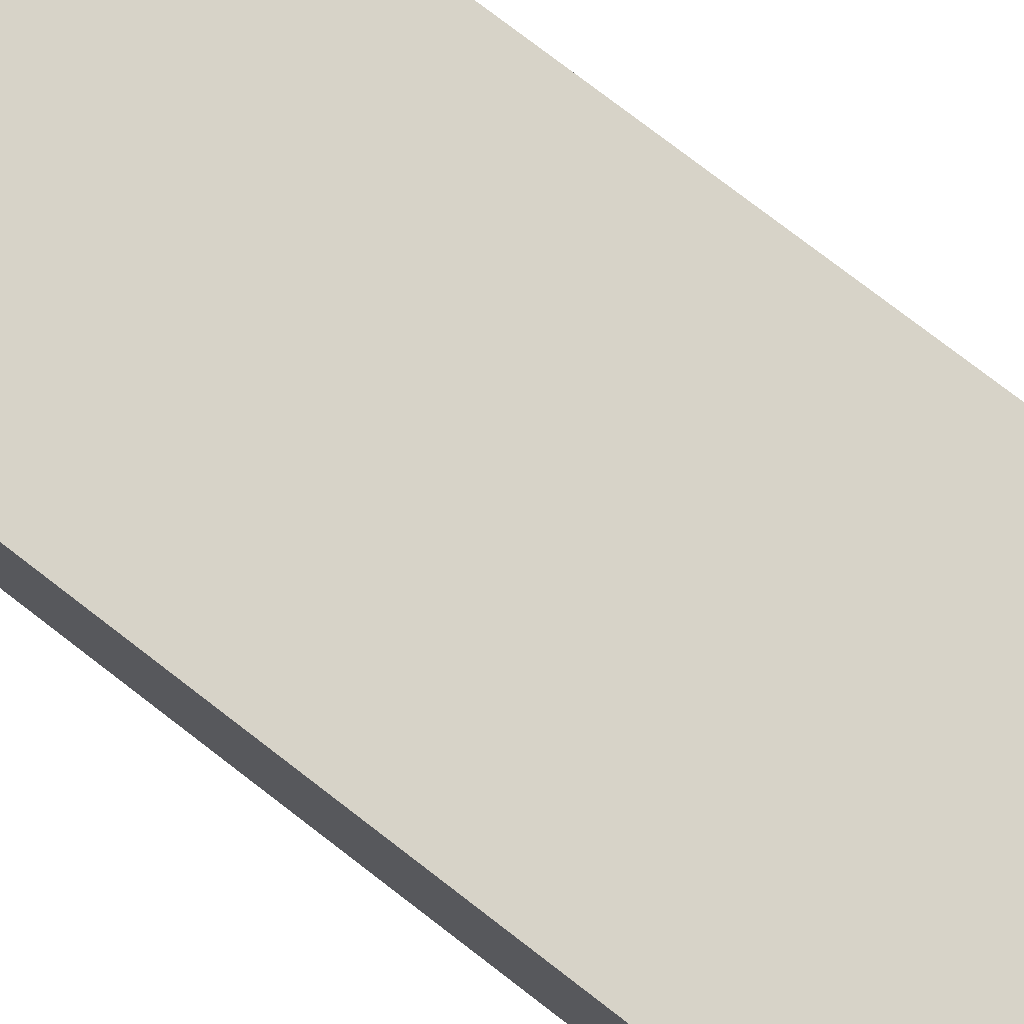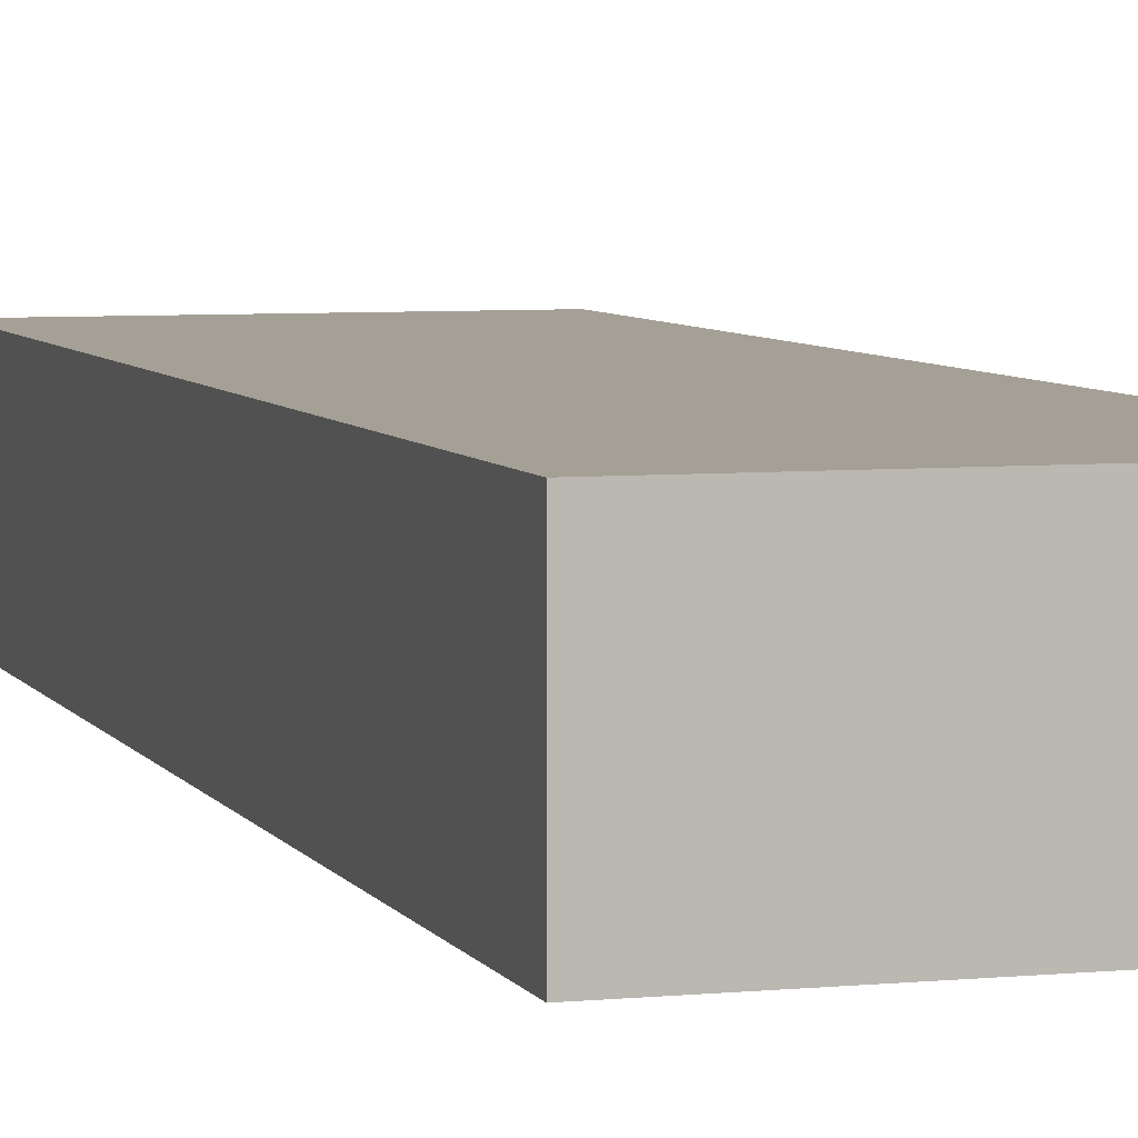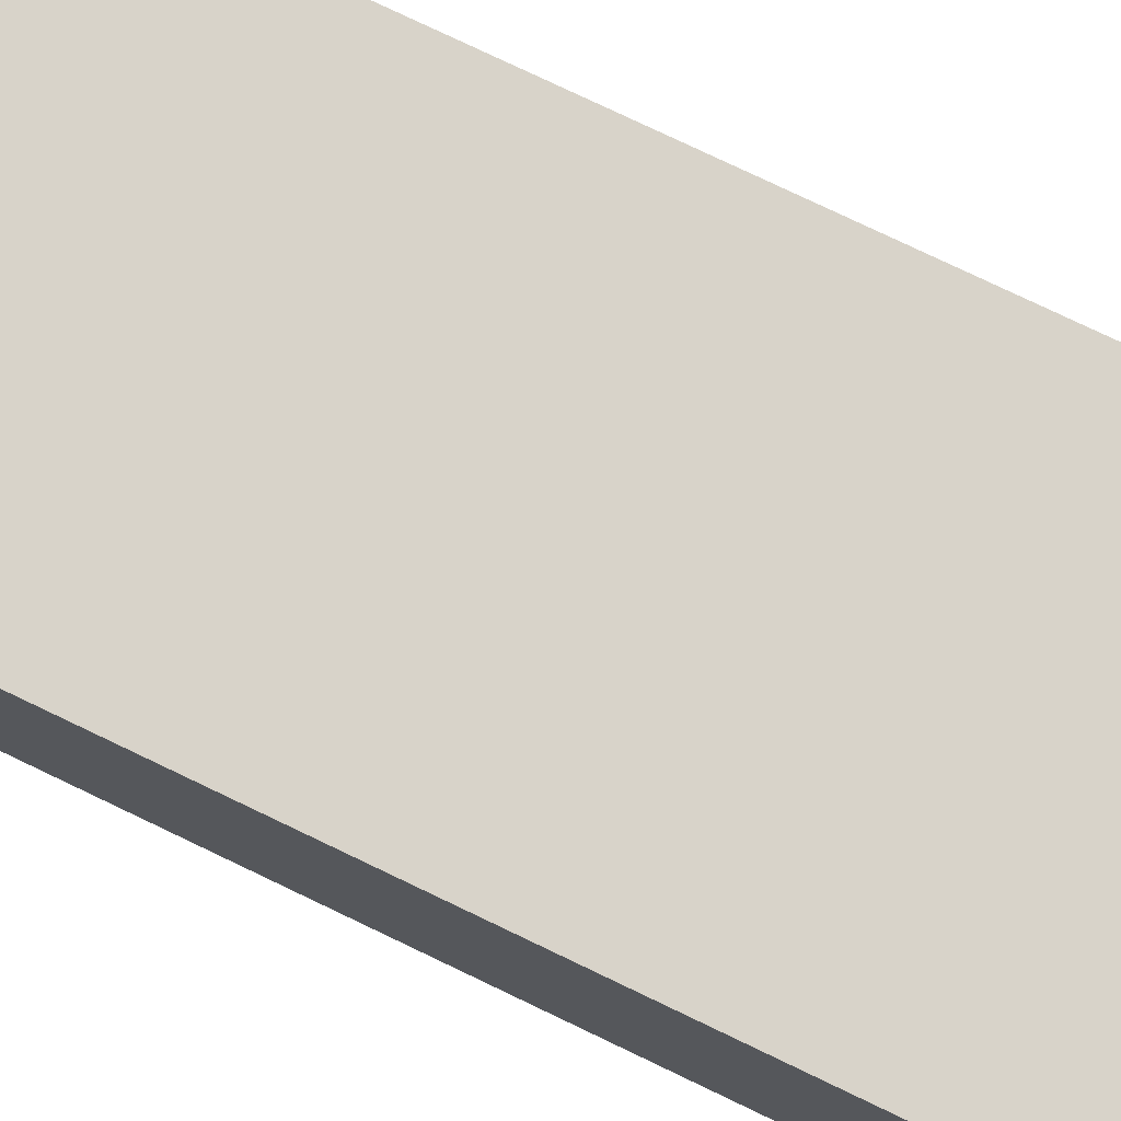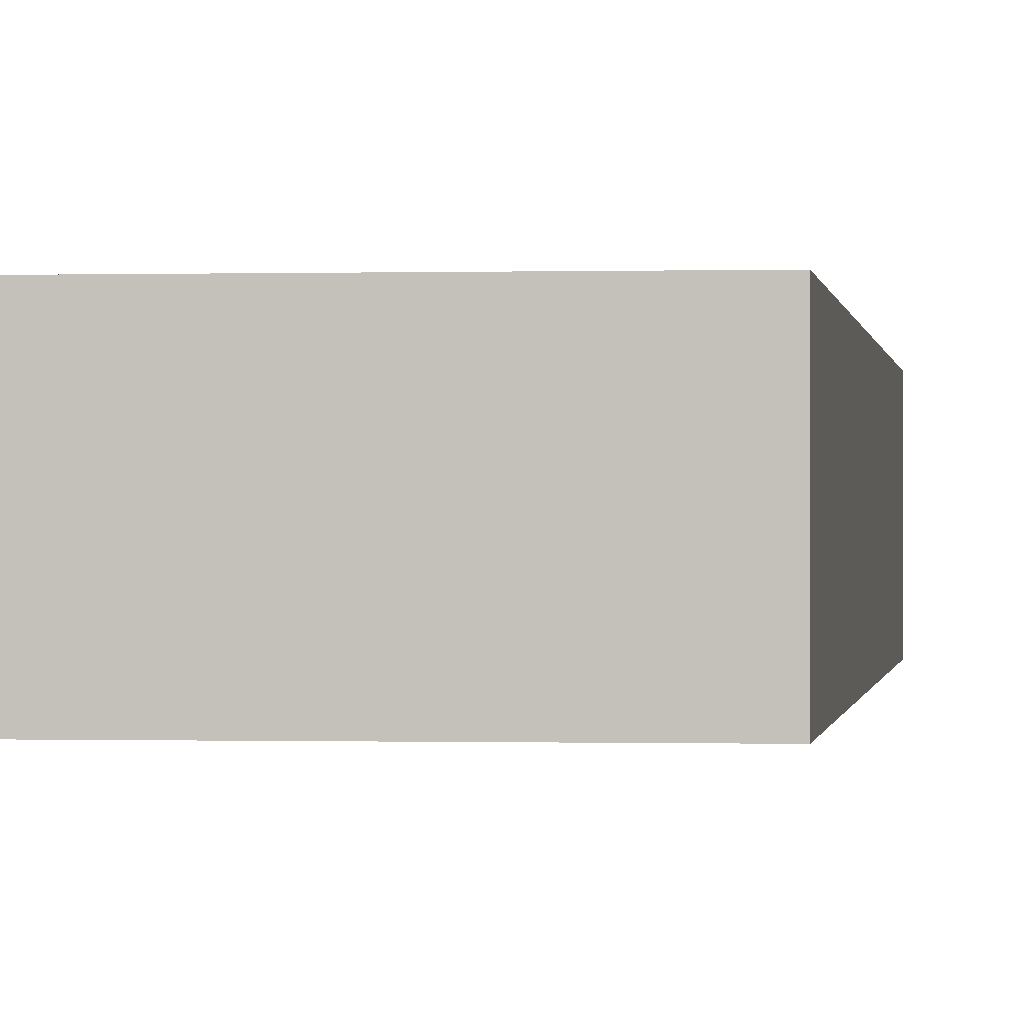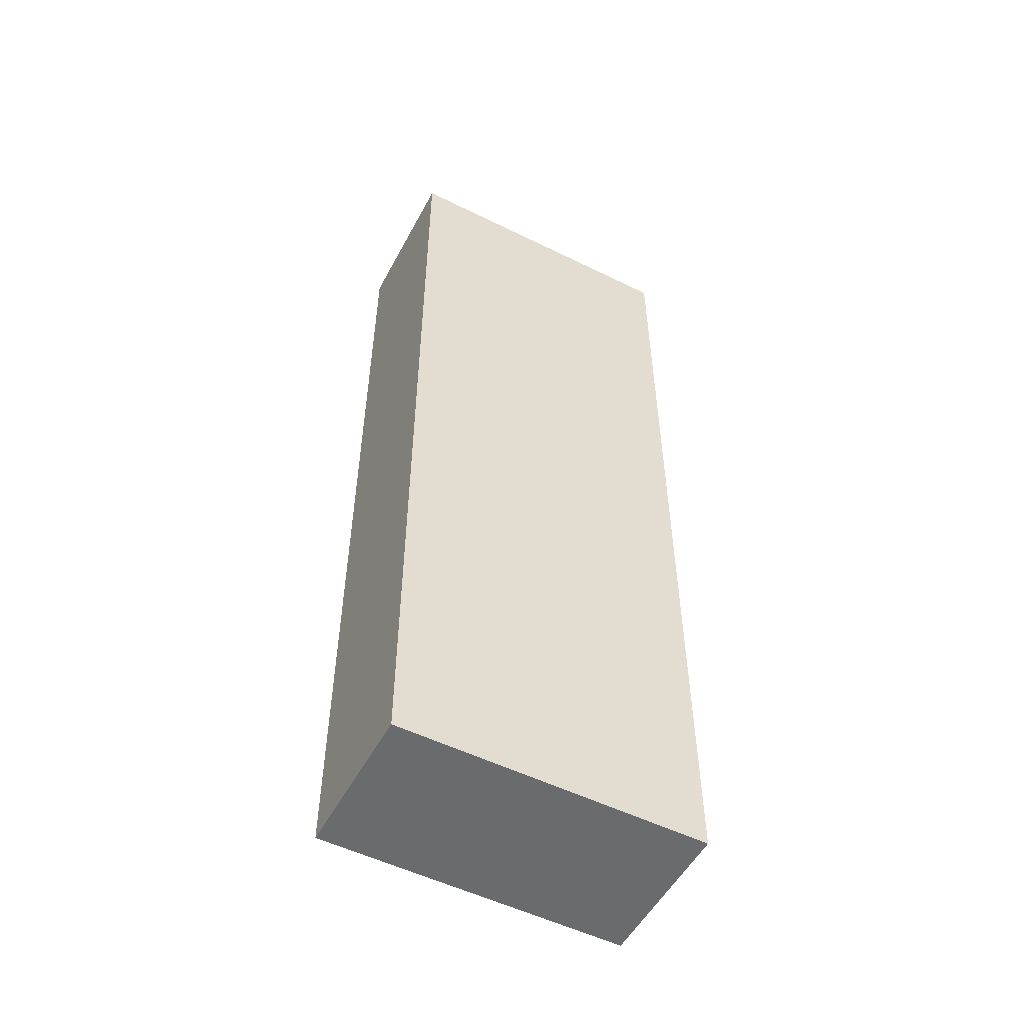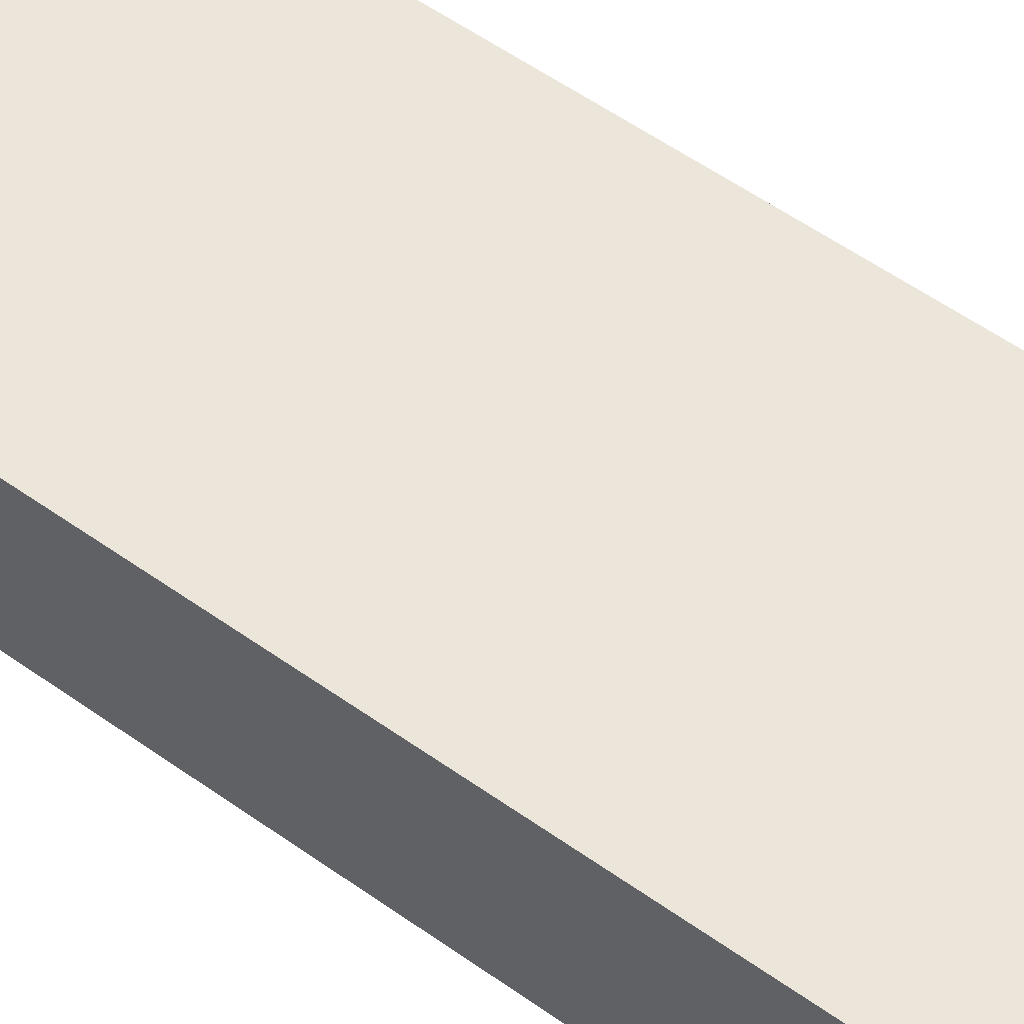
<metadata>
{"format":"obj","ext":"obj","renderer":"f3d","projection":"perspective","resolution":1024,"background":"white","views":[{"elev":77.0,"azim":-52.4,"up":"+Y"},{"elev":5.7,"azim":163.0,"up":"+Y"},{"elev":76.0,"azim":-64.3,"up":"+Y"},{"elev":-0.2,"azim":-173.3,"up":"+Y"},{"elev":-53.2,"azim":152.2,"up":"+Z"},{"elev":56.5,"azim":126.6,"up":"+Y"}]}
</metadata>
<code>
g pb_Mesh437374
v 0 0 -3
v -4 0 -3
v 0 2 -3
v -4 2 -3
v -4 0 -3
v -4 0 -15.5
v -4 2 -3
v -4 2 -15.5
v -4 0 -15.5
v 0 0 -15.5
v -4 2 -15.5
v 0 2 -15.5
v 0 0 -15.5
v 0 0 -3
v 0 2 -15.5
v 0 2 -3
v 0 2 -3
v -4 2 -3
v 0 2 -15.5
v -4 2 -15.5
v 0 0 -15.5
v -4 0 -15.5
v 0 0 -3
v -4 0 -3
g pb_Mesh437374_0
g pb_Mesh437374_1
f 3 2 1
f 3 4 2
f 7 6 5
f 7 8 6
f 11 10 9
f 11 12 10
f 15 14 13
f 15 16 14
f 19 18 17
f 19 20 18
f 23 22 21
f 23 24 22

</code>
